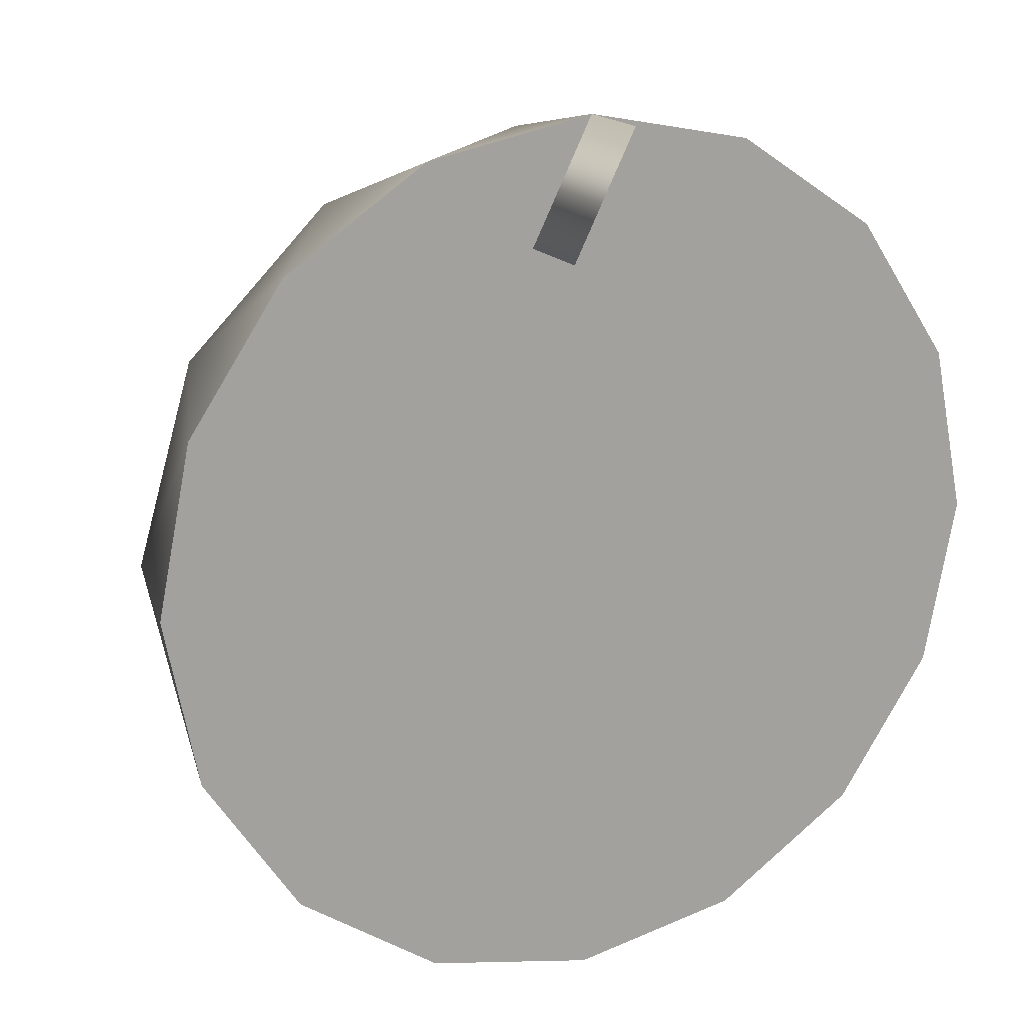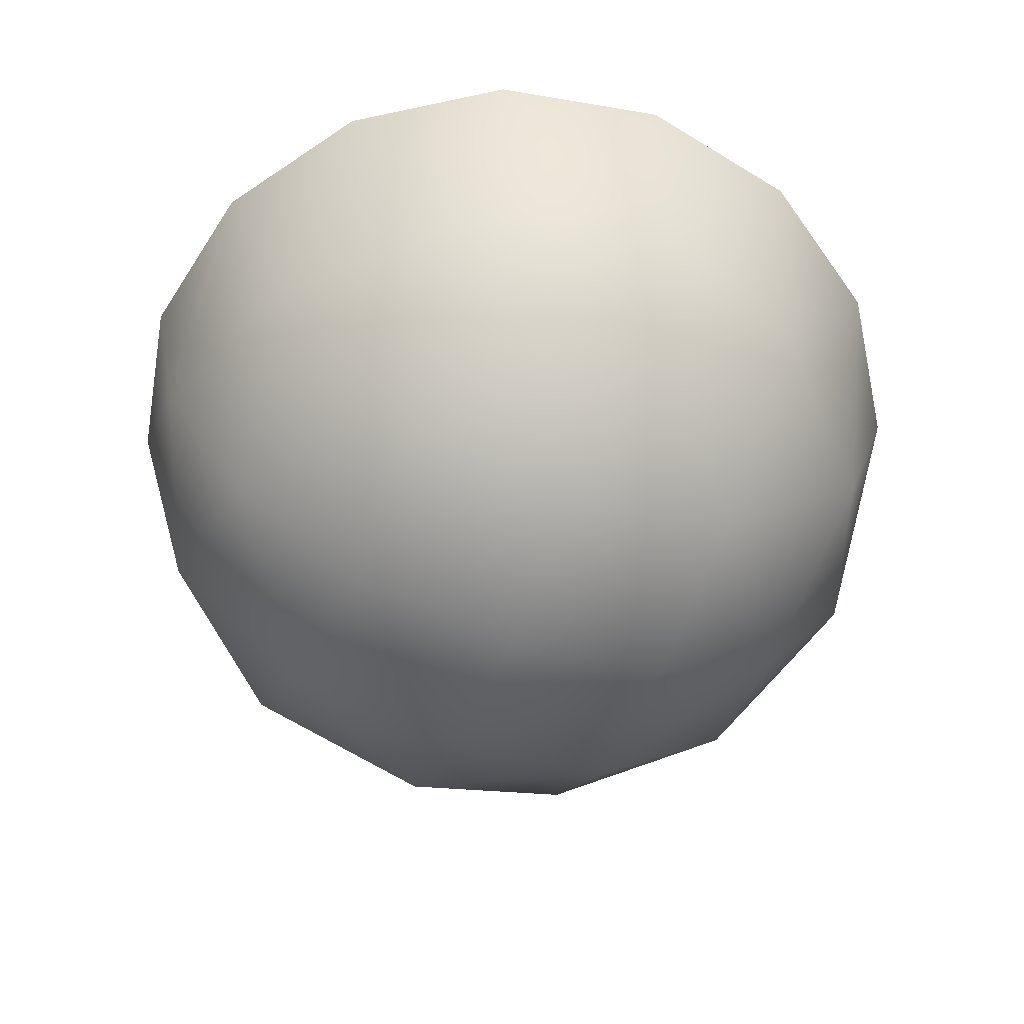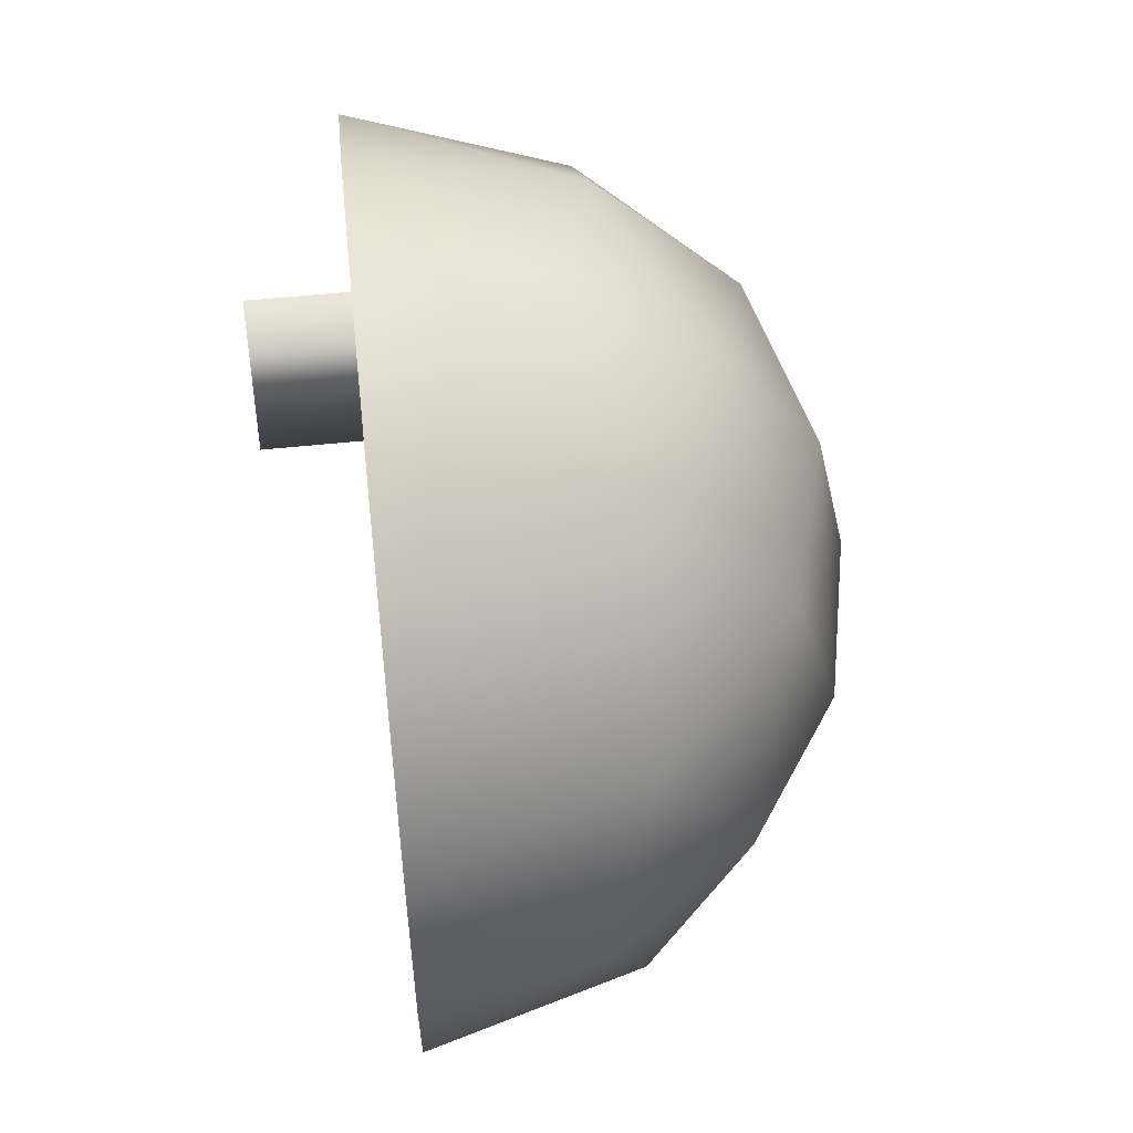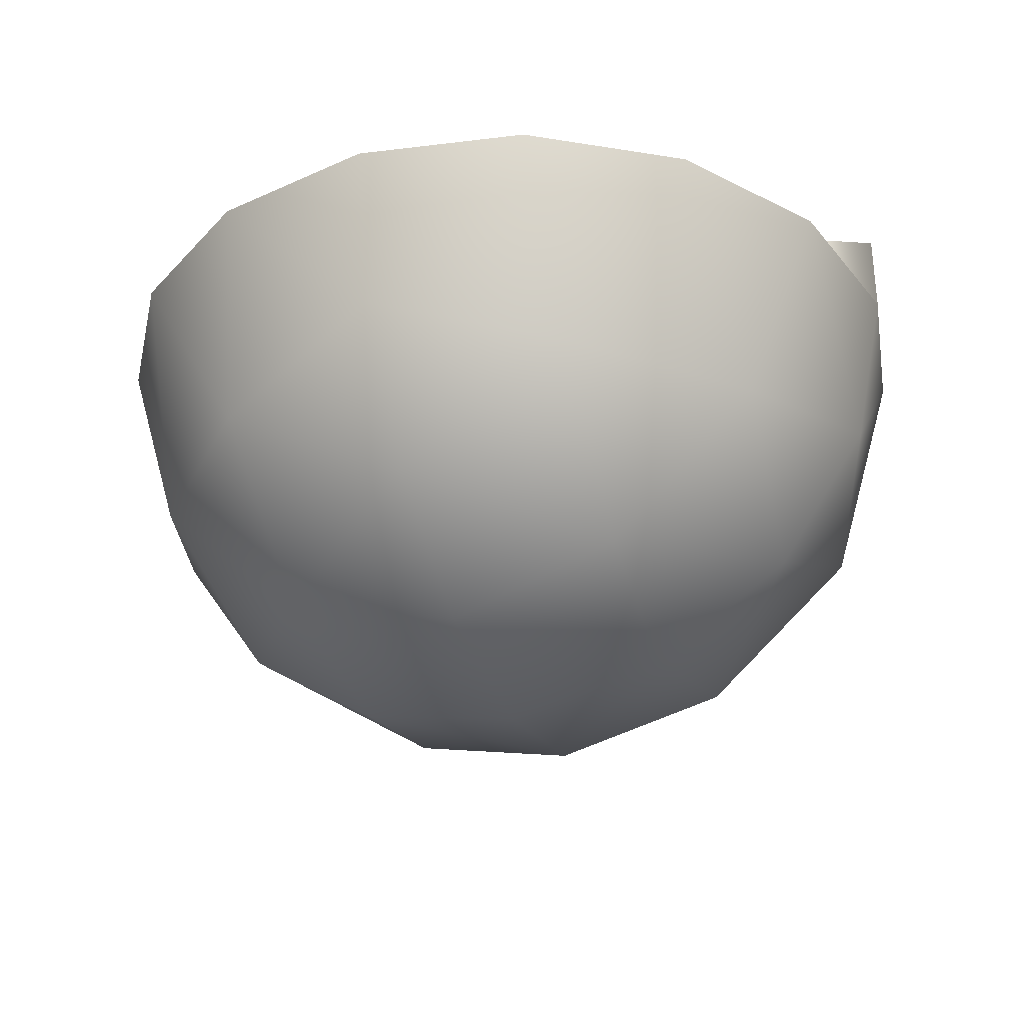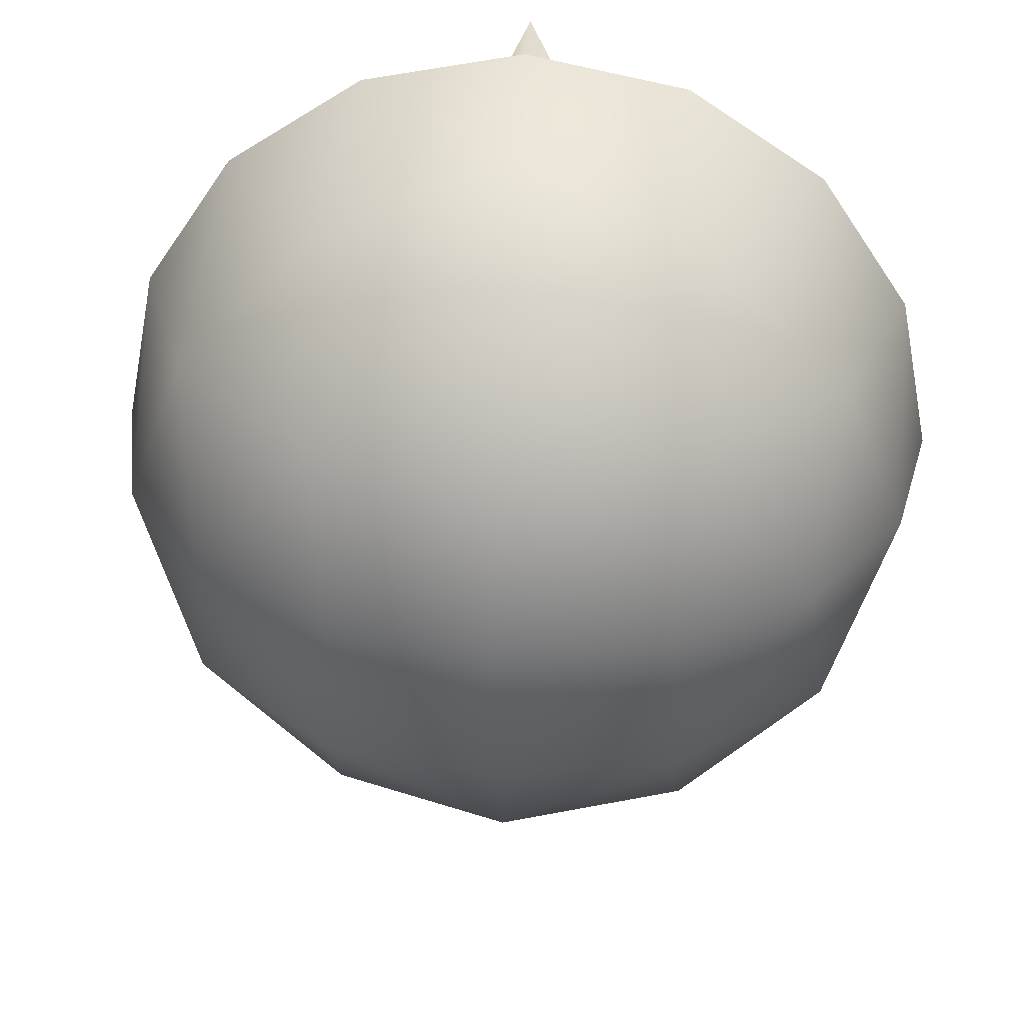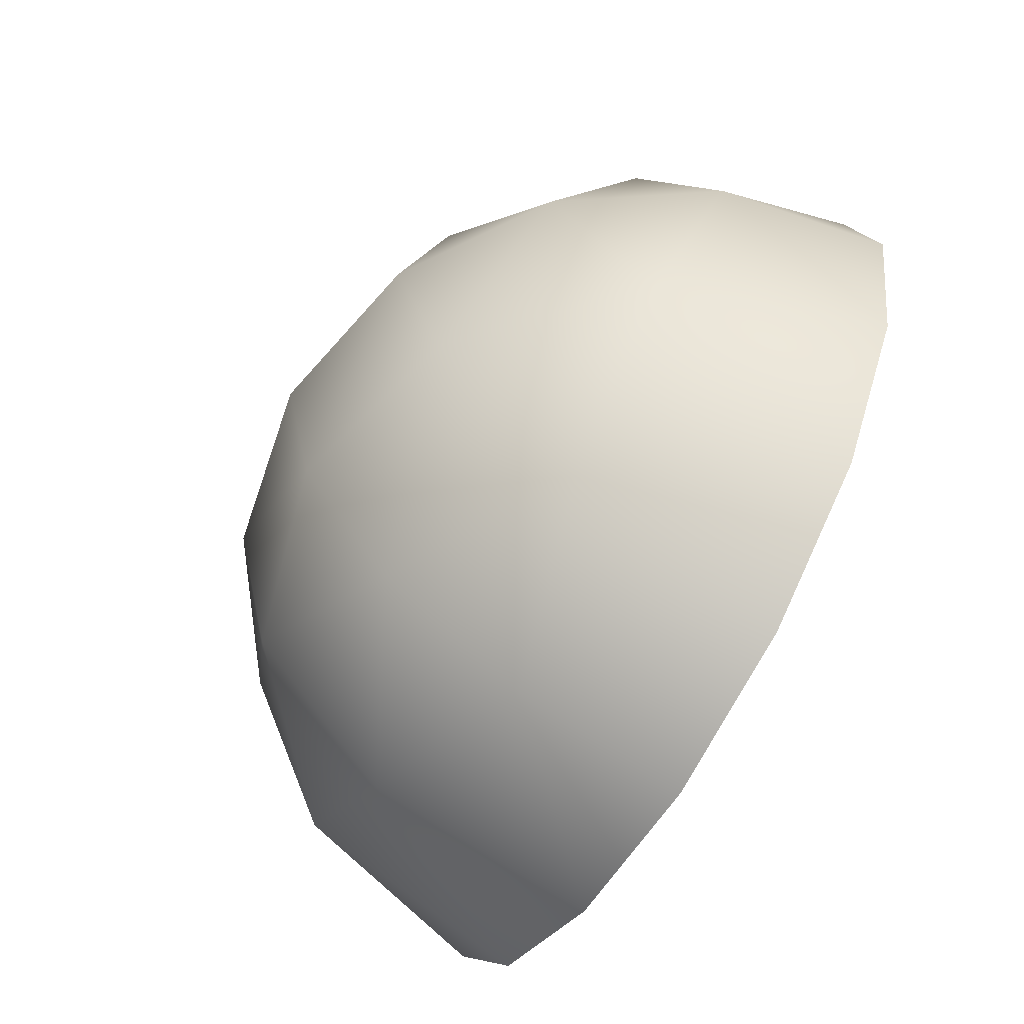
<metadata>
{"format":"obj","ext":"obj","renderer":"f3d","projection":"perspective","resolution":1024,"background":"white","views":[{"elev":17.1,"azim":-25.2,"up":"+Y"},{"elev":-58.0,"azim":-21.2,"up":"+Z"},{"elev":57.1,"azim":83.9,"up":"+Y"},{"elev":-32.5,"azim":111.0,"up":"+Z"},{"elev":33.3,"azim":-175.8,"up":"+Y"},{"elev":-66.9,"azim":-120.1,"up":"+Y"}]}
</metadata>
<code>
v  -0 0 0
v  -4.784 0 0.9515
v  -0 4.784 0.9515
v  -8.839 0 3.661
v  -5.103 5.103 2.294
v  -0 8.839 3.661
v  -11.55 0 7.716
v  -9.491 5.335 6.359
v  -5.335 9.491 6.359
v  -0 11.55 7.716
v  -12.5 0 12.5
v  -11.55 4.784 12.5
v  -8.839 8.839 12.5
v  -4.784 11.55 12.5
v  0 12.5 12.5
v  4.784 0 0.9515
v  5.103 5.103 2.294
v  8.839 0 3.661
v  5.335 9.491 6.359
v  9.491 5.335 6.359
v  11.55 0 7.716
v  4.784 11.55 12.5
v  8.839 8.839 12.5
v  11.55 4.784 12.5
v  12.5 0 12.5
v  -0 -4.784 0.9515
v  5.103 -5.103 2.294
v  -0 -8.839 3.661
v  9.491 -5.335 6.359
v  5.335 -9.491 6.359
v  -0 -11.55 7.716
v  11.55 -4.784 12.5
v  8.839 -8.839 12.5
v  4.784 -11.55 12.5
v  0 -12.5 12.5
v  -5.103 -5.103 2.294
v  -5.335 -9.491 6.359
v  -9.491 -5.335 6.359
v  -4.784 -11.55 12.5
v  -8.839 -8.839 12.5
v  -11.55 -4.784 12.5
v  0 0 12.5
v  -0 12.5 12.5
v  -1.732 9 12.5
v  -1.732 9 15
v  -0 12.5 15
v  1.732 9 12.5
v  1.732 9 15
o node_picking
g node_picking
f 1 2 3
f 2 4 5
f 2 5 3
f 3 5 6
f 4 7 8
f 4 8 5
f 5 8 9
f 5 9 6
f 6 9 10
f 7 11 12
f 7 12 8
f 8 12 13
f 8 13 9
f 9 13 14
f 9 14 10
f 10 14 15
f 1 3 16
f 3 6 17
f 3 17 16
f 16 17 18
f 6 10 19
f 6 19 17
f 17 19 20
f 17 20 18
f 18 20 21
f 10 15 22
f 10 22 19
f 19 22 23
f 19 23 20
f 20 23 24
f 20 24 21
f 21 24 25
f 1 16 26
f 16 18 27
f 16 27 26
f 26 27 28
f 18 21 29
f 18 29 27
f 27 29 30
f 27 30 28
f 28 30 31
f 21 25 32
f 21 32 29
f 29 32 33
f 29 33 30
f 30 33 34
f 30 34 31
f 31 34 35
f 1 26 2
f 26 28 36
f 26 36 2
f 2 36 4
f 28 31 37
f 28 37 36
f 36 37 38
f 36 38 4
f 4 38 7
f 31 35 39
f 31 39 37
f 37 39 40
f 37 40 38
f 38 40 41
f 38 41 7
f 7 41 11
f 12 11 42
f 13 12 42
f 14 13 42
f 15 14 42
f 22 15 42
f 23 22 42
f 24 23 42
f 25 24 42
f 32 25 42
f 33 32 42
f 34 33 42
f 35 34 42
f 39 35 42
f 40 39 42
f 41 40 42
f 11 41 42
f 43 44 45
f 45 46 43
f 44 47 48
f 48 45 44
f 47 43 46
f 46 48 47
f 48 46 45

</code>
